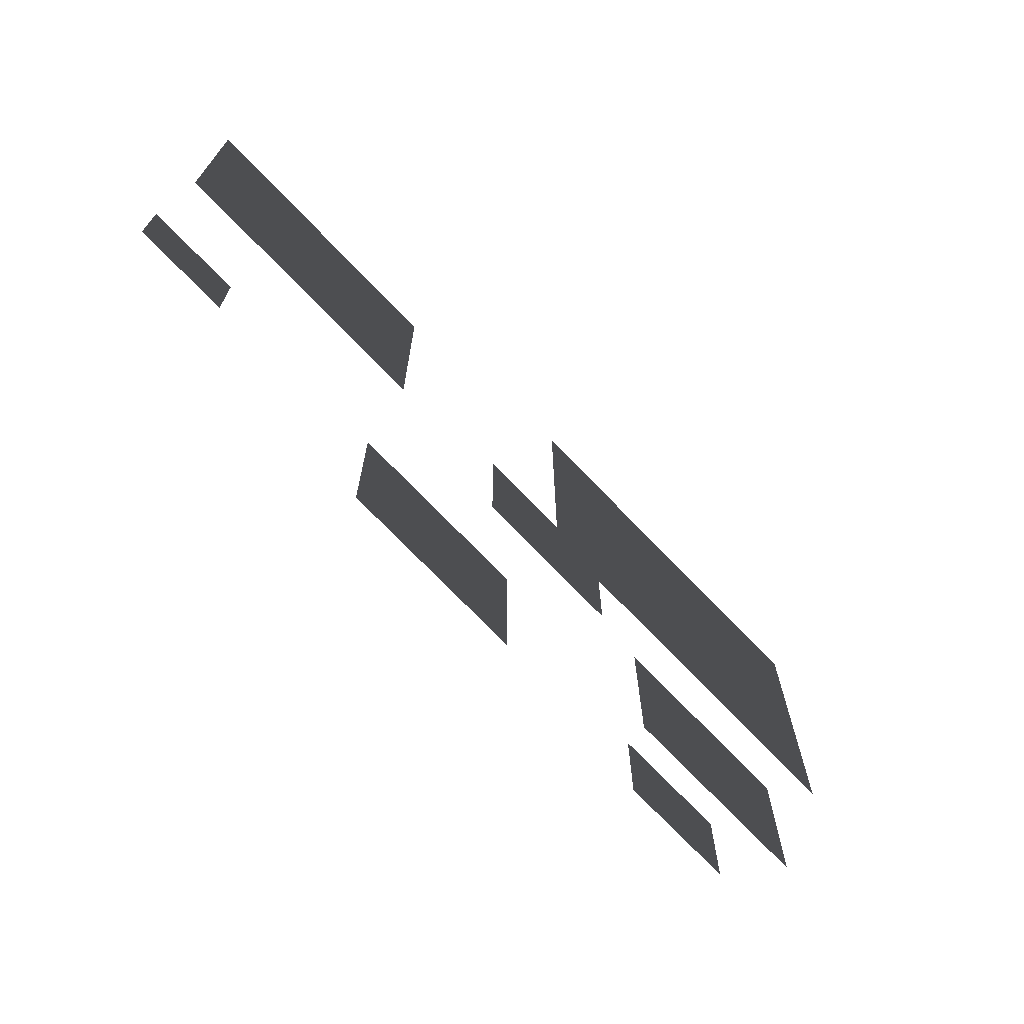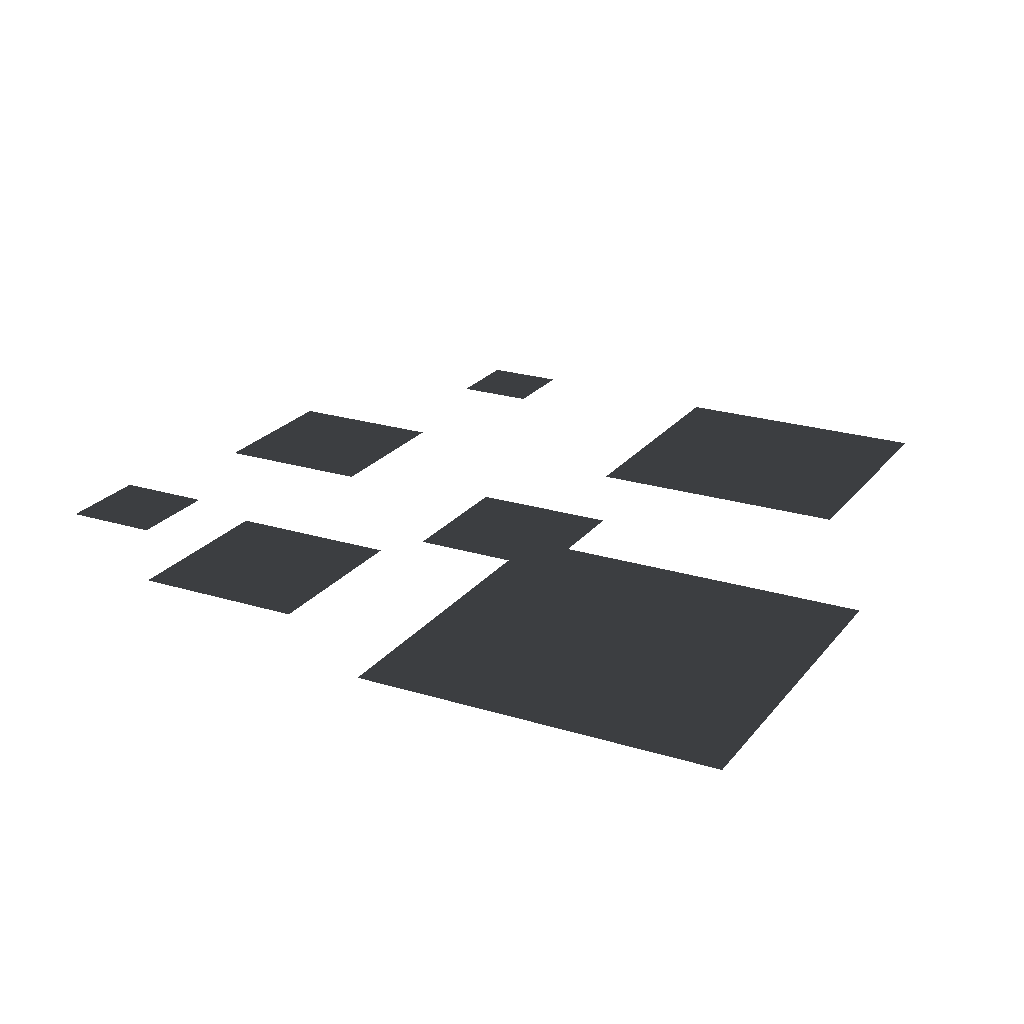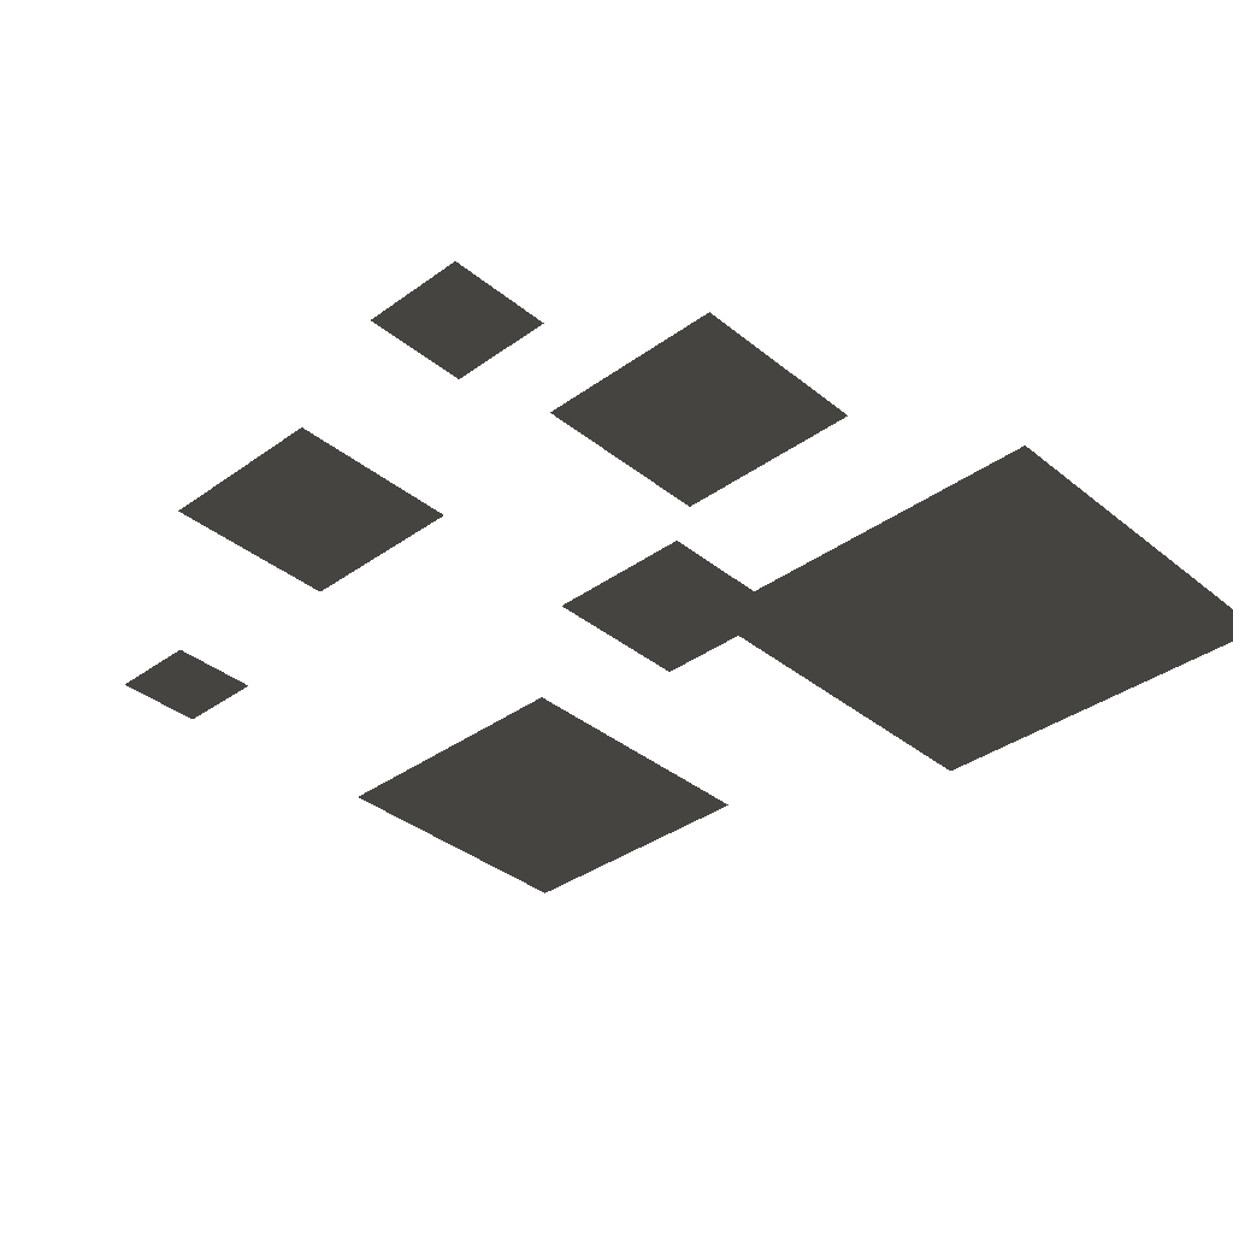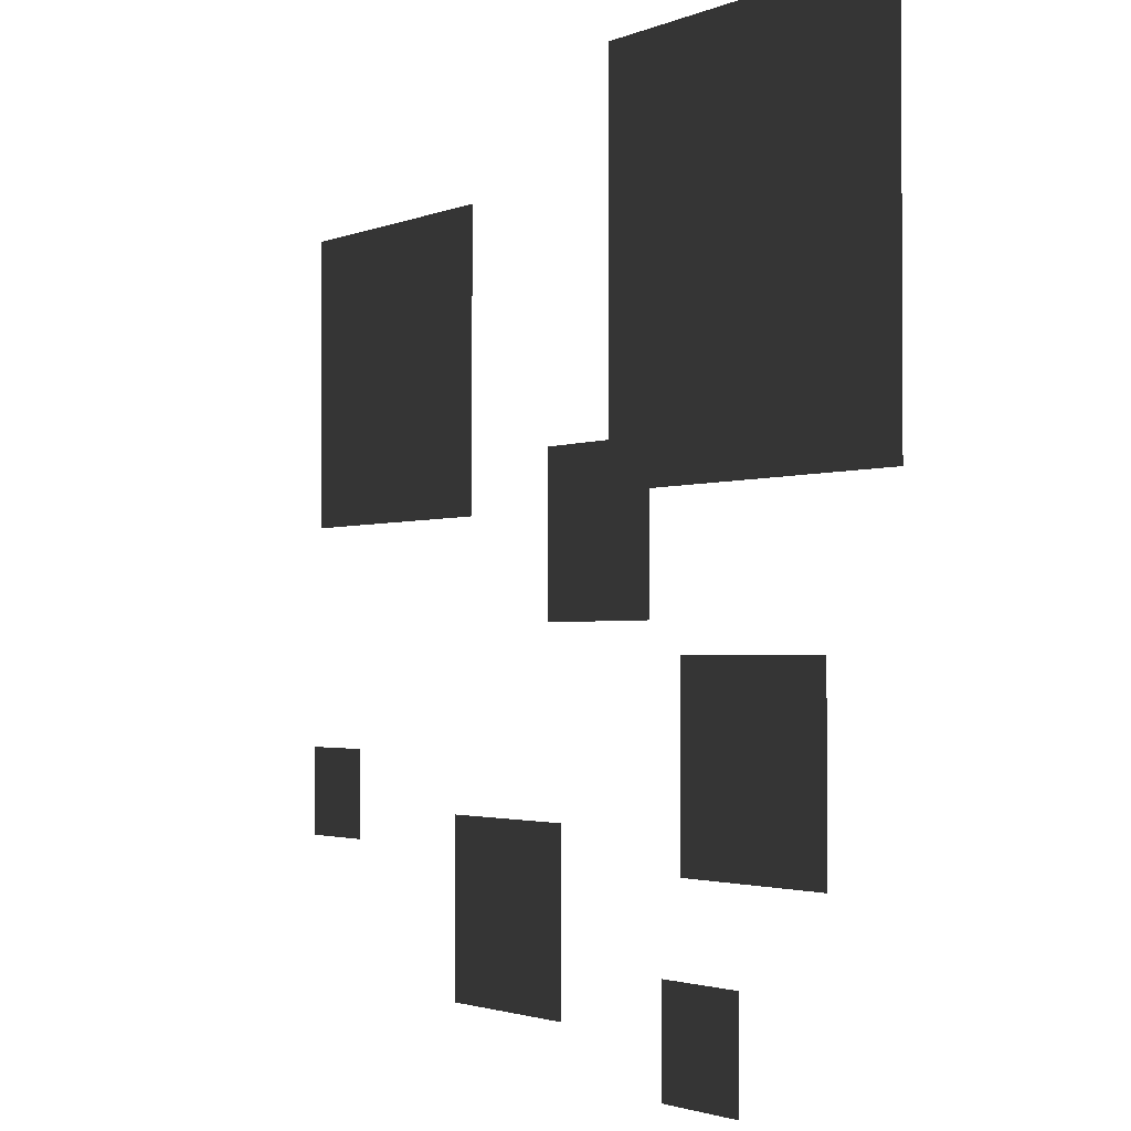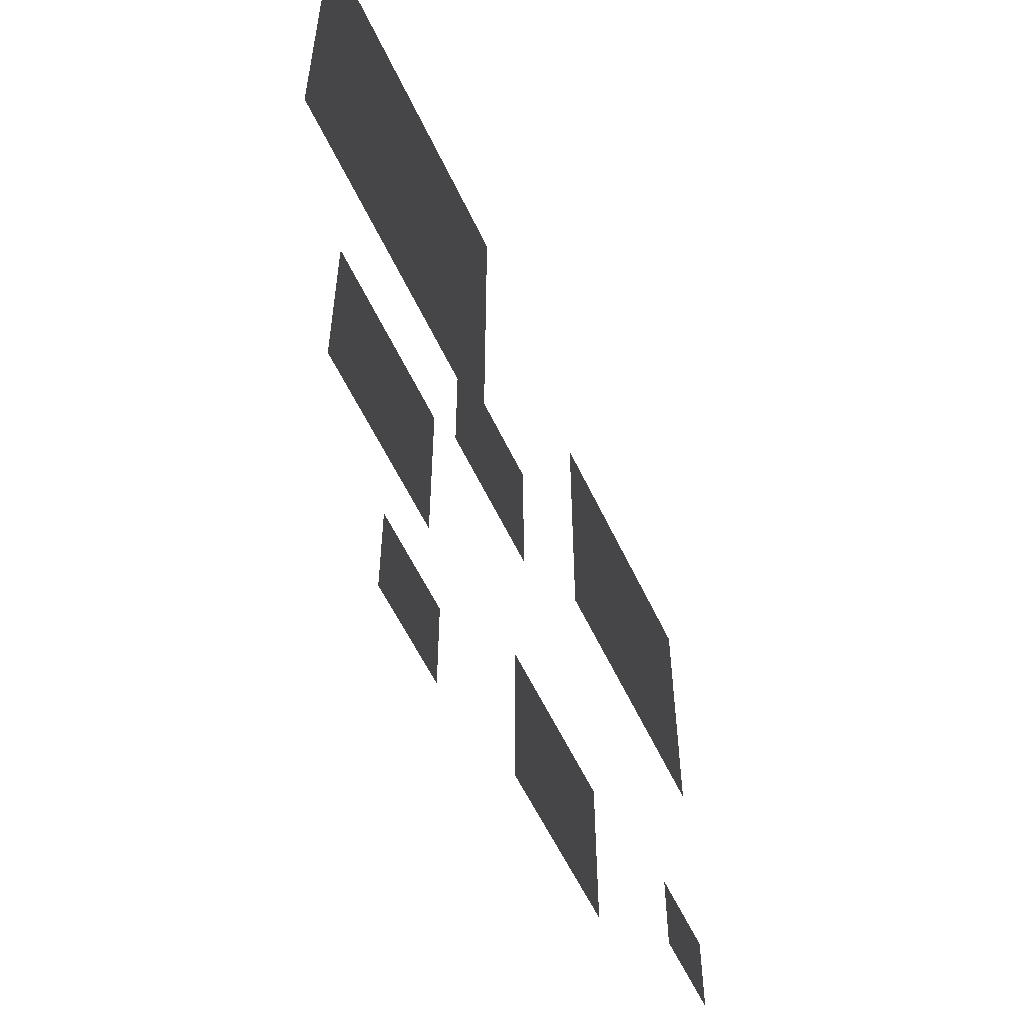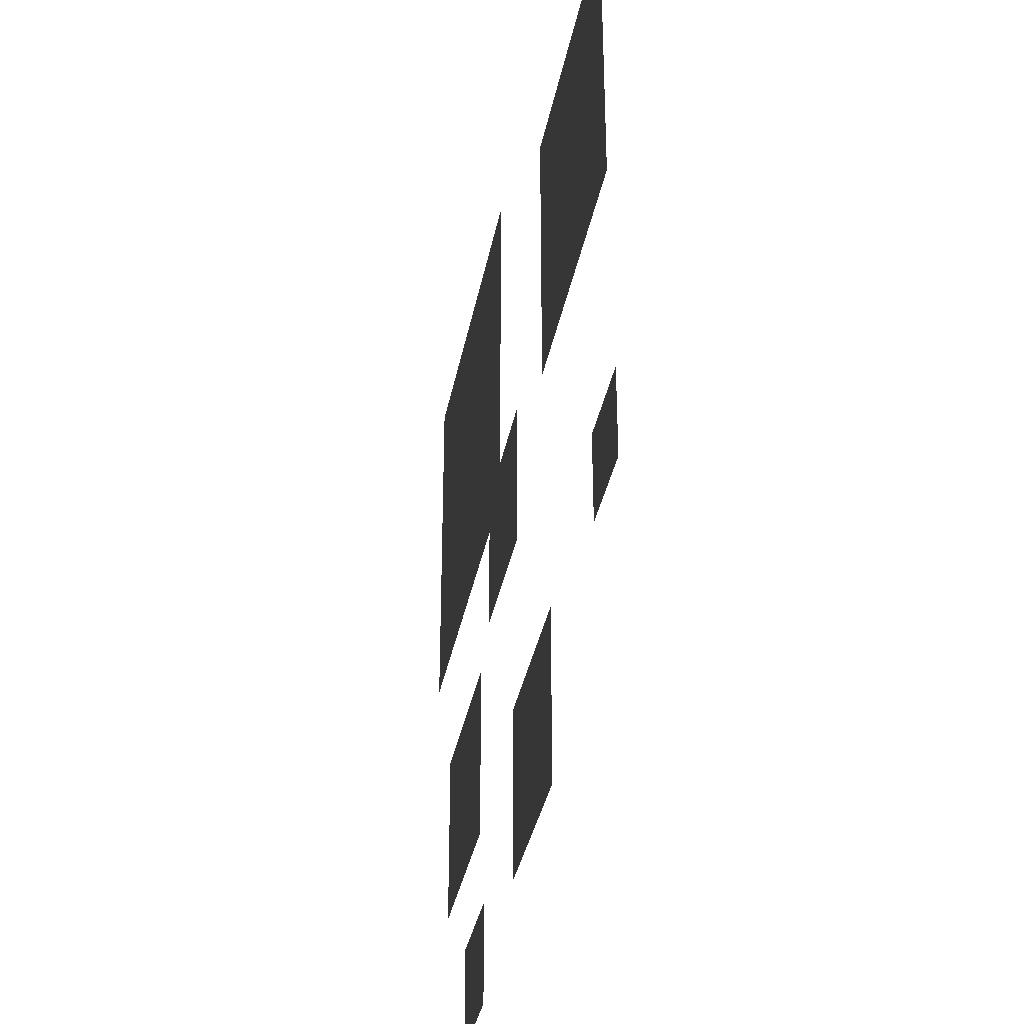
<metadata>
{"format":"obj","ext":"obj","renderer":"f3d","projection":"perspective","resolution":1024,"background":"white","views":[{"elev":-73.6,"azim":-46.0,"up":"+Y"},{"elev":22.9,"azim":117.8,"up":"+Z"},{"elev":-35.9,"azim":43.4,"up":"+Z"},{"elev":-2.0,"azim":55.5,"up":"+Y"},{"elev":-57.3,"azim":114.9,"up":"+Y"},{"elev":-35.4,"azim":-100.6,"up":"+Y"}]}
</metadata>
<code>
v 0.3436 0.0244 0
v 0.3436 -0.1593 0
v 0.1557 0.0244 0
v 0.1557 -0.1593 0
v -0.3669 -0.0665 0
v -0.3669 -0.1547 0
v -0.4571 -0.0665 0
v -0.4571 -0.1547 0
v 0.433 0.5544 0
v 0.433 0.1648 0
v 0.0536 0.5544 0
v 0.0536 0.1648 0
v -0.1646 0.443 0
v -0.1646 0.1532 0
v -0.4468 0.443 0
v -0.4468 0.1532 0
v 0.1128 0.2096 0
v 0.1128 0.0538 0
v -0.0389 0.2096 0
v -0.0389 0.0538 0
v 0.233 -0.2448 0
v 0.233 -0.3478 0
v 0.1295 -0.2448 0
v 0.1295 -0.3478 0
v -0.0182 -0.1227 0
v -0.0182 -0.2962 0
v -0.1924 -0.1227 0
v -0.1924 -0.2962 0
g Group_001
f 1 2 4 3
g Group_002
f 5 6 8 7
g Group_003
f 9 10 12 11
g Group_004
f 13 14 16 15
g Group_005
f 17 18 20 19
g Group_006
f 21 22 24 23
g Group_007
f 25 26 28 27

</code>
